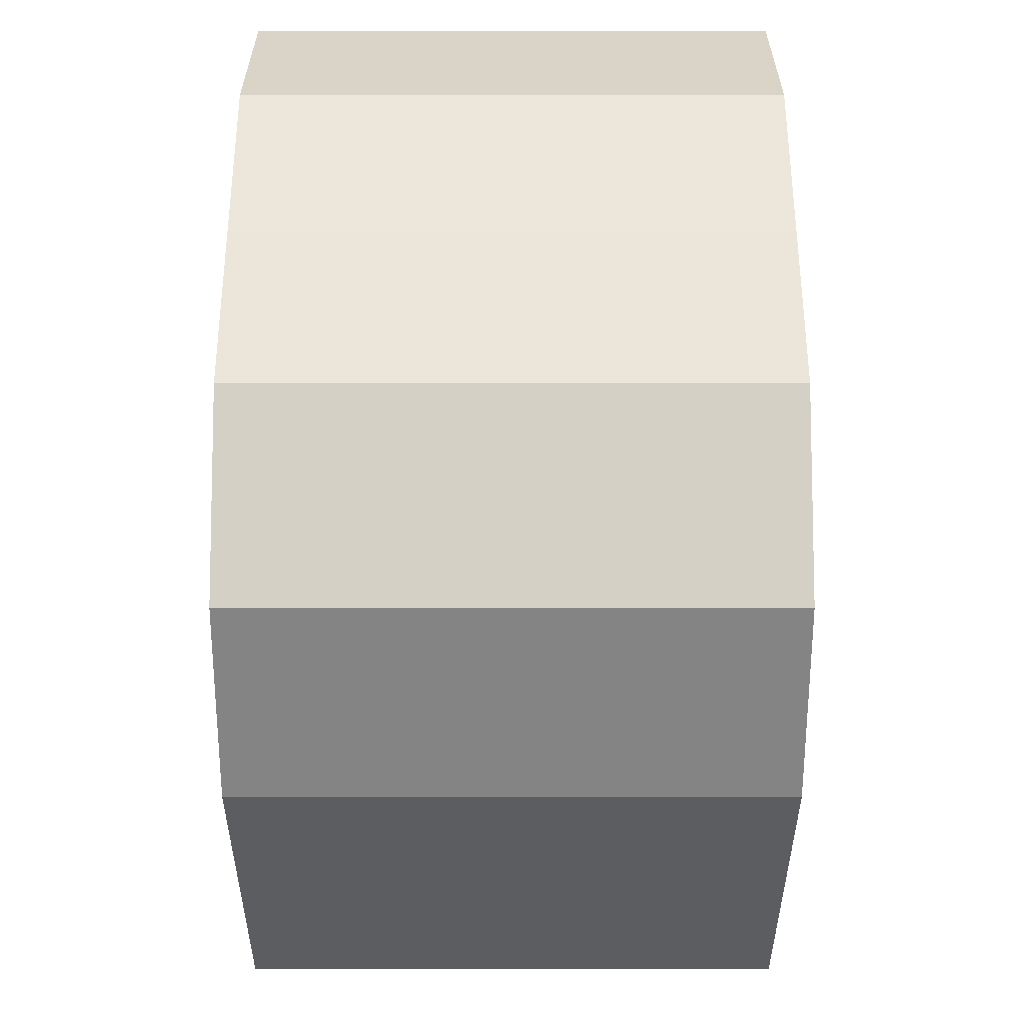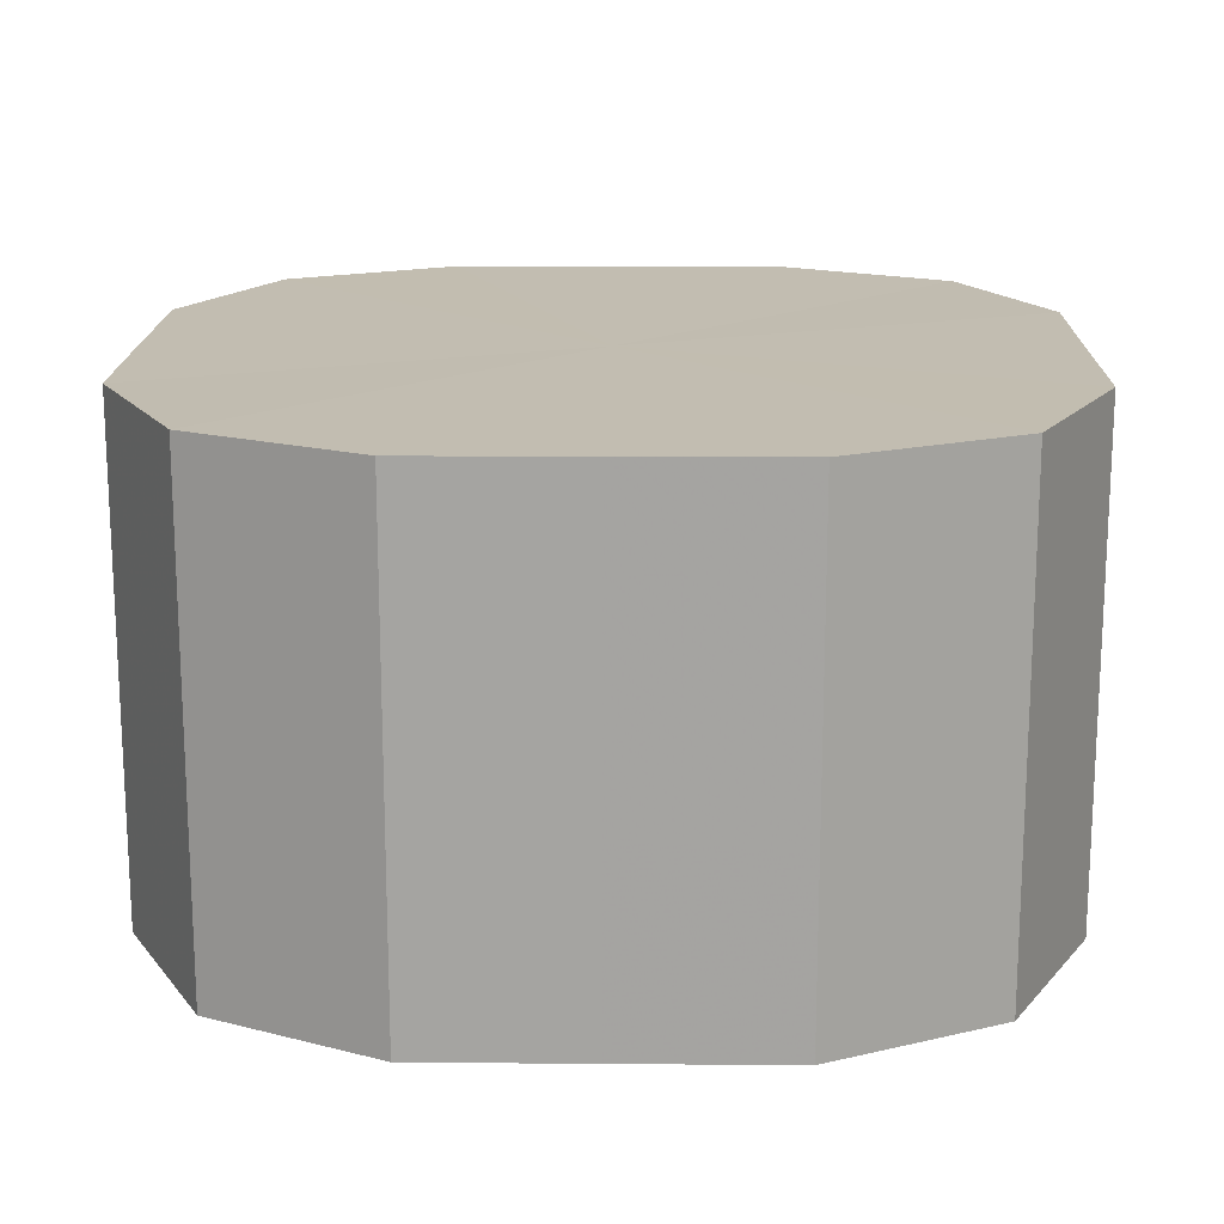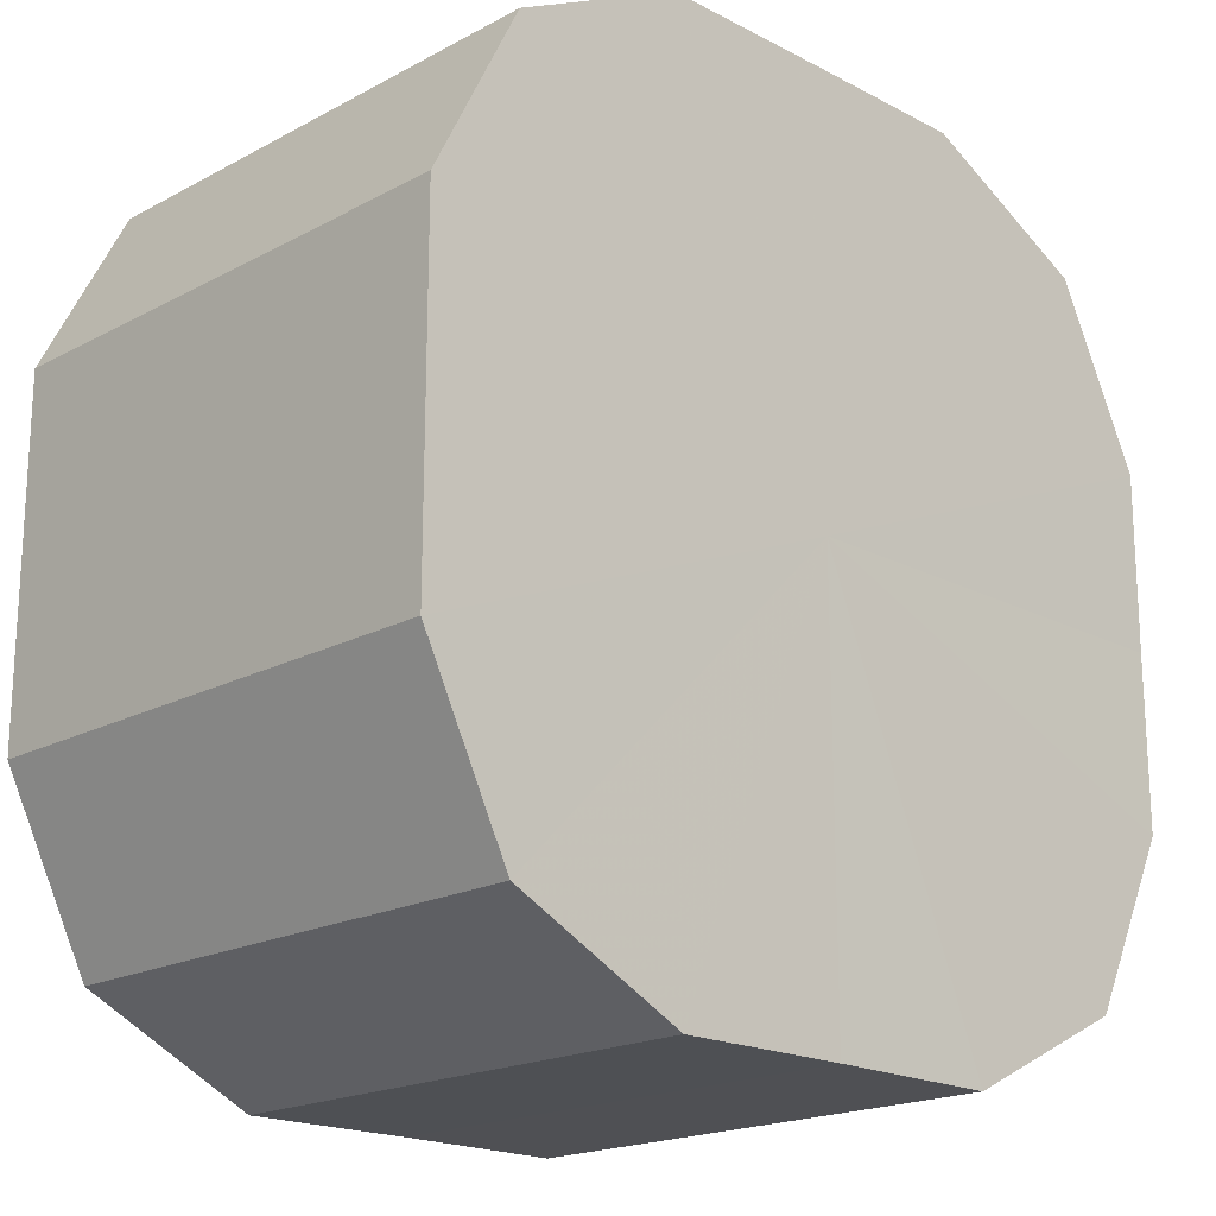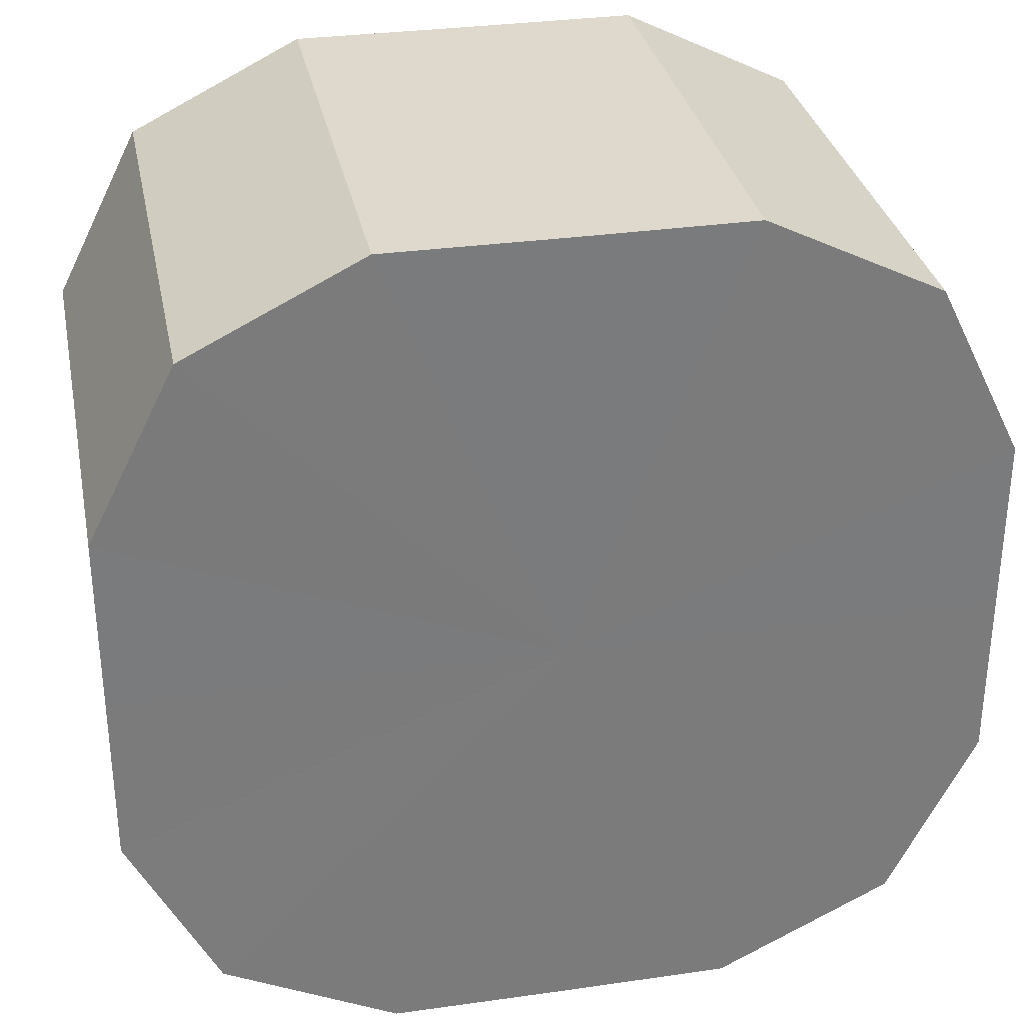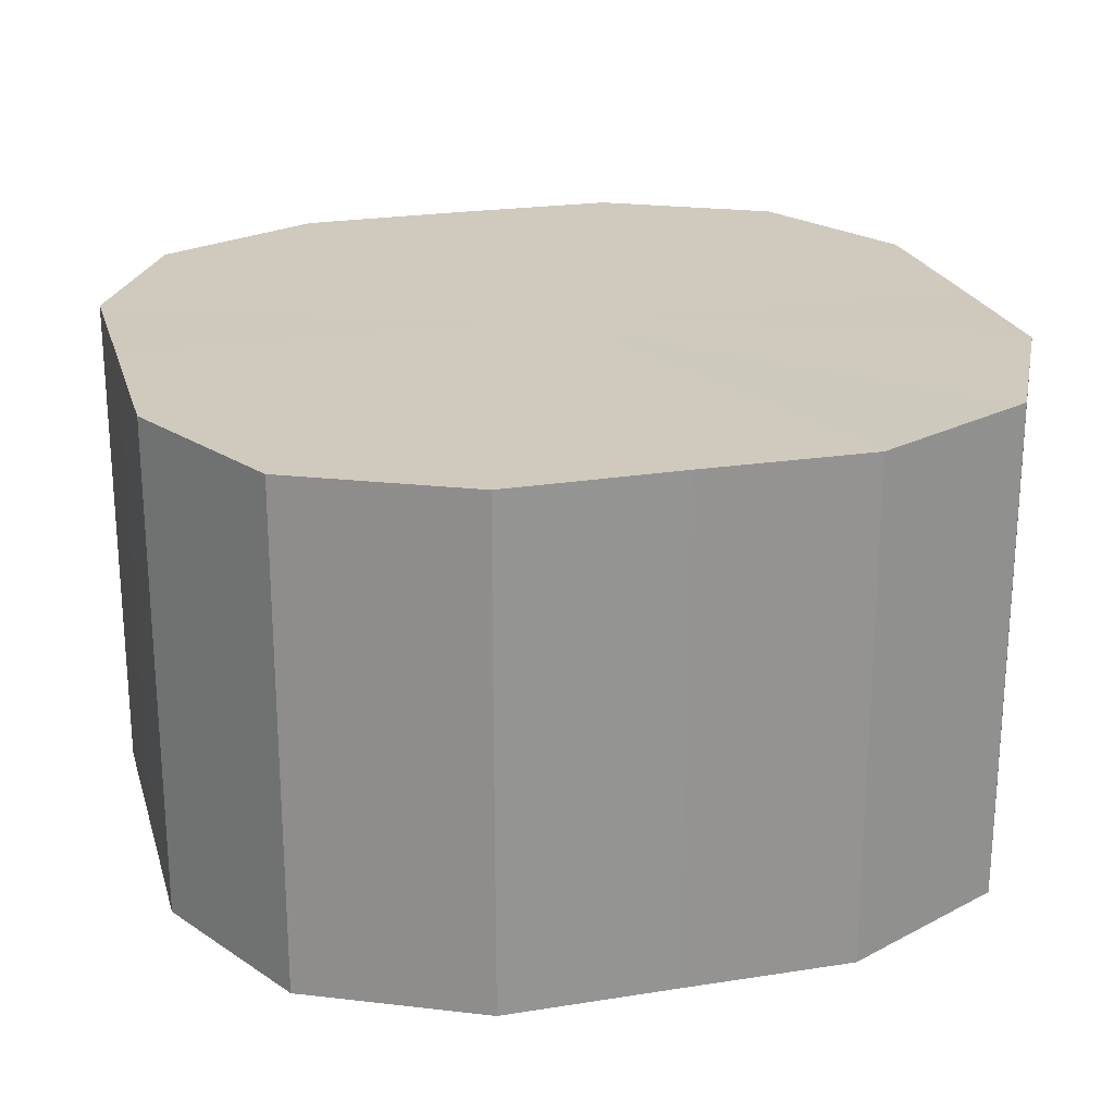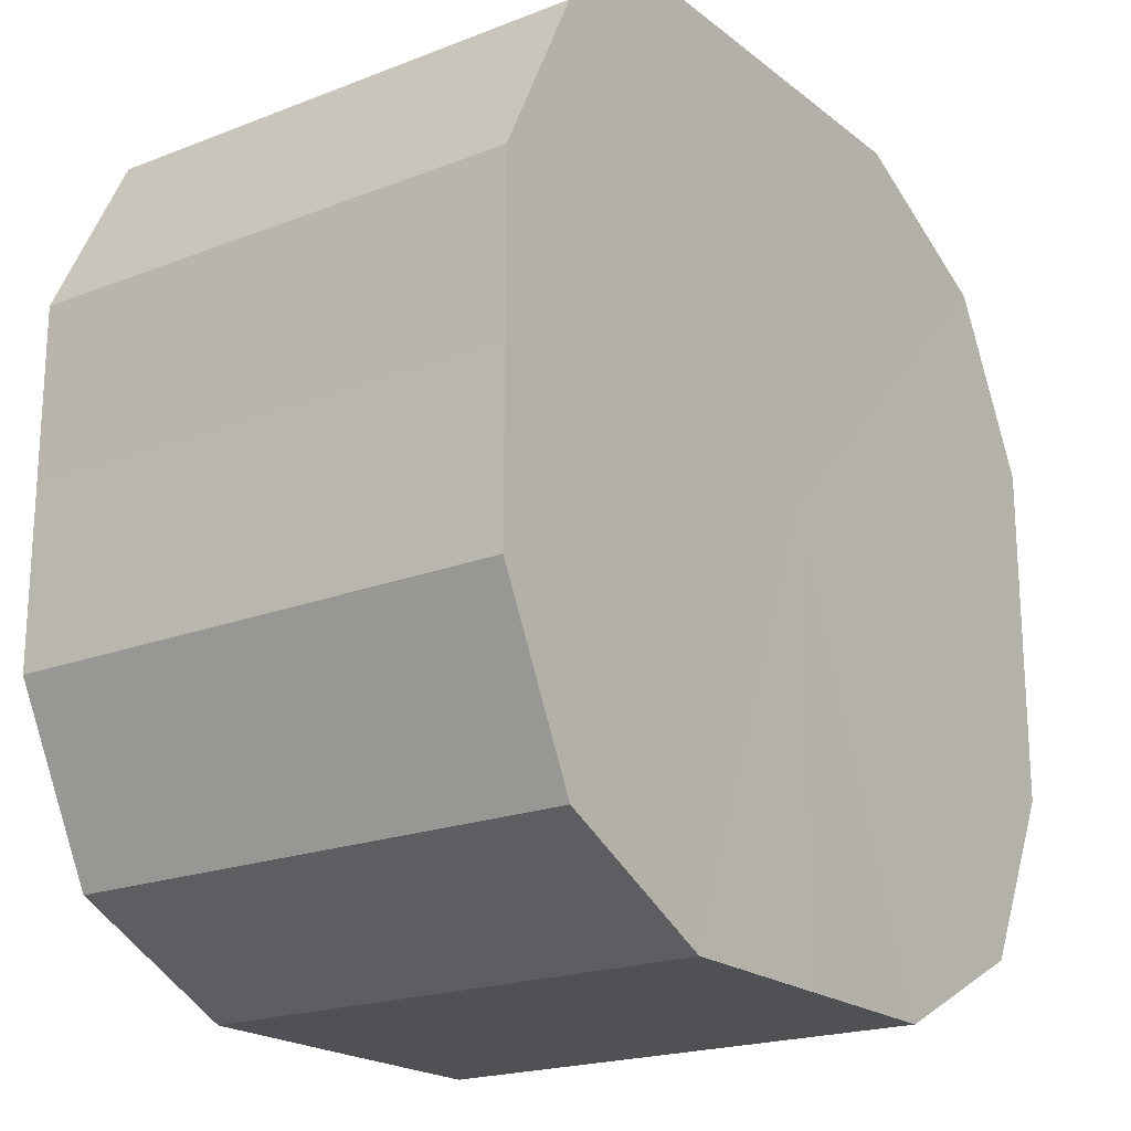
<metadata>
{"format":"obj","ext":"obj","renderer":"f3d","projection":"perspective","resolution":1024,"background":"white","views":[{"elev":54.4,"azim":-90.0,"up":"+Y"},{"elev":16.8,"azim":-89.0,"up":"+Z"},{"elev":-19.0,"azim":-44.6,"up":"+Y"},{"elev":31.9,"azim":168.6,"up":"+Y"},{"elev":22.8,"azim":-15.2,"up":"+Z"},{"elev":-20.2,"azim":125.8,"up":"+Y"}]}
</metadata>
<code>
o 13868
v 2243 1868 9.901
v 2243 1868 9.901
v 2243 1868 9.96
v 2243 1868 9.901
v 2243 1868 9.96
v 2243 1868 9.901
v 2243 1868 9.96
v 2243 1868 9.901
v 2243 1868 9.96
v 2243 1868 9.901
v 2243 1868 9.96
v 2243 1868 9.901
v 2243 1868 9.96
v 2243 1868 9.901
v 2243 1868 9.96
v 2243 1868 9.901
v 2243 1868 9.96
v 2243 1868 9.901
v 2243 1868 9.96
v 2243 1868 9.901
v 2243 1868 9.96
v 2243 1868 9.901
v 2243 1868 9.96
v 2243 1868 9.901
v 2243 1868 9.96
v 2243 1868 9.901
v 2243 1868 9.96
v 2243 1868 9.901
v 2243 1868 9.96
v 2243 1868 9.901
v 2243 1868 9.96
v 2243 1868 9.96
v 2243 1868 9.96
v 2243 1868 9.901
v 2243 1868 9.96
v 2243 1868 9.901
v 2243 1868 9.96
v 2243 1868 9.96
v 2243 1868 9.901
v 2243 1868 9.96
v 2243 1868 9.901
v 2243 1868 9.901
v 2243 1868 9.96
v 2243 1868 9.96
v 2243 1868 9.901
v 2243 1868 9.96
v 2243 1868 9.901
v 2243 1868 9.901
v 2243 1868 9.96
v 2243 1868 9.96
v 2243 1868 9.901
v 2243 1868 9.96
v 2243 1868 9.901
v 2243 1868 9.901
v 2243 1868 9.96
v 2243 1868 9.96
v 2243 1868 9.901
v 2243 1868 9.96
v 2243 1868 9.901
v 2243 1868 9.901
v 2243 1868 9.96
v 2243 1868 9.96
v 2243 1868 9.901
v 2243 1868 9.901
v 2243 1868 9.901
v 2243 1868 9.901
v 2243 1868 9.901
v 2243 1868 9.901
v 2243 1868 9.901
v 2243 1868 9.901
v 2243 1868 9.901
v 2243 1868 9.901
v 2243 1868 9.901
v 2243 1868 9.901
v 2243 1868 9.901
v 2243 1868 9.901
v 2243 1868 9.901
v 2243 1868 9.901
v 2243 1868 9.901
v 2243 1868 9.901
v 2243 1868 9.901
v 2243 1868 9.96
v 2243 1868 9.96
v 2243 1868 9.96
v 2243 1868 9.96
v 2243 1868 9.96
v 2243 1868 9.96
v 2243 1868 9.96
v 2243 1868 9.96
v 2243 1868 9.96
v 2243 1868 9.96
v 2243 1868 9.96
v 2243 1868 9.96
v 2243 1868 9.96
v 2243 1868 9.96
v 2243 1868 9.96
v 2243 1868 9.96
v 2243 1868 9.96
f 1 2 3
f 2 4 5
f 6 1 7
f 4 8 9
f 10 6 11
f 8 12 13
f 14 10 15
f 12 16 17
f 18 14 19
f 16 20 21
f 22 18 23
f 20 24 25
f 26 22 27
f 24 28 29
f 30 26 31
f 28 30 32
f 33 34 35
f 35 36 37
f 38 39 33
f 40 41 38
f 37 42 43
f 44 45 40
f 46 47 44
f 43 48 49
f 50 51 46
f 52 53 50
f 49 54 55
f 56 57 52
f 58 59 56
f 55 60 61
f 62 63 58
f 61 64 62
f 65 66 67
f 65 68 66
f 65 67 69
f 65 70 68
f 65 69 71
f 65 72 70
f 65 71 73
f 65 74 72
f 65 73 75
f 65 76 74
f 65 75 77
f 65 78 76
f 65 77 79
f 65 80 78
f 65 79 81
f 65 81 80
f 82 83 84
f 82 85 83
f 82 84 86
f 82 87 85
f 82 86 88
f 82 89 87
f 82 88 90
f 82 91 89
f 82 90 92
f 82 93 91
f 82 92 94
f 82 95 93
f 82 94 96
f 82 97 95
f 82 96 98
f 82 98 97

</code>
